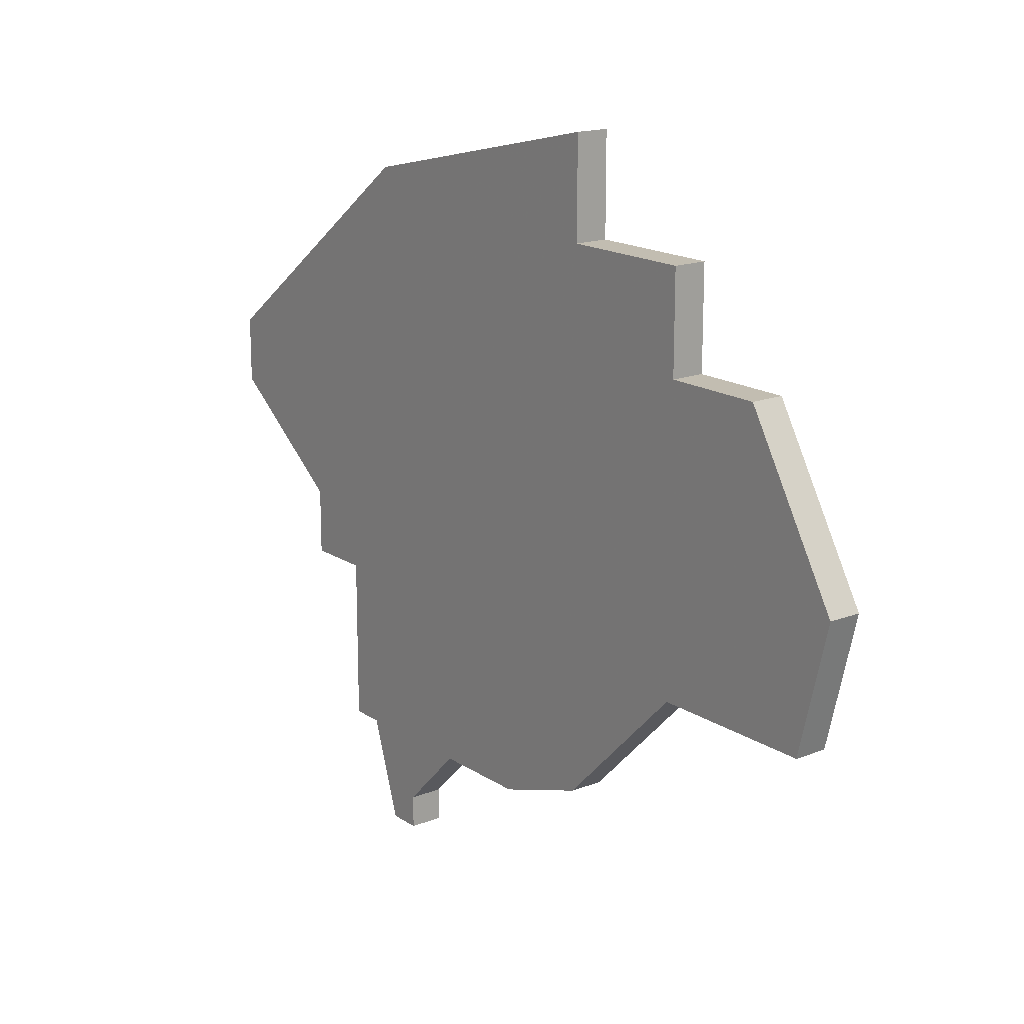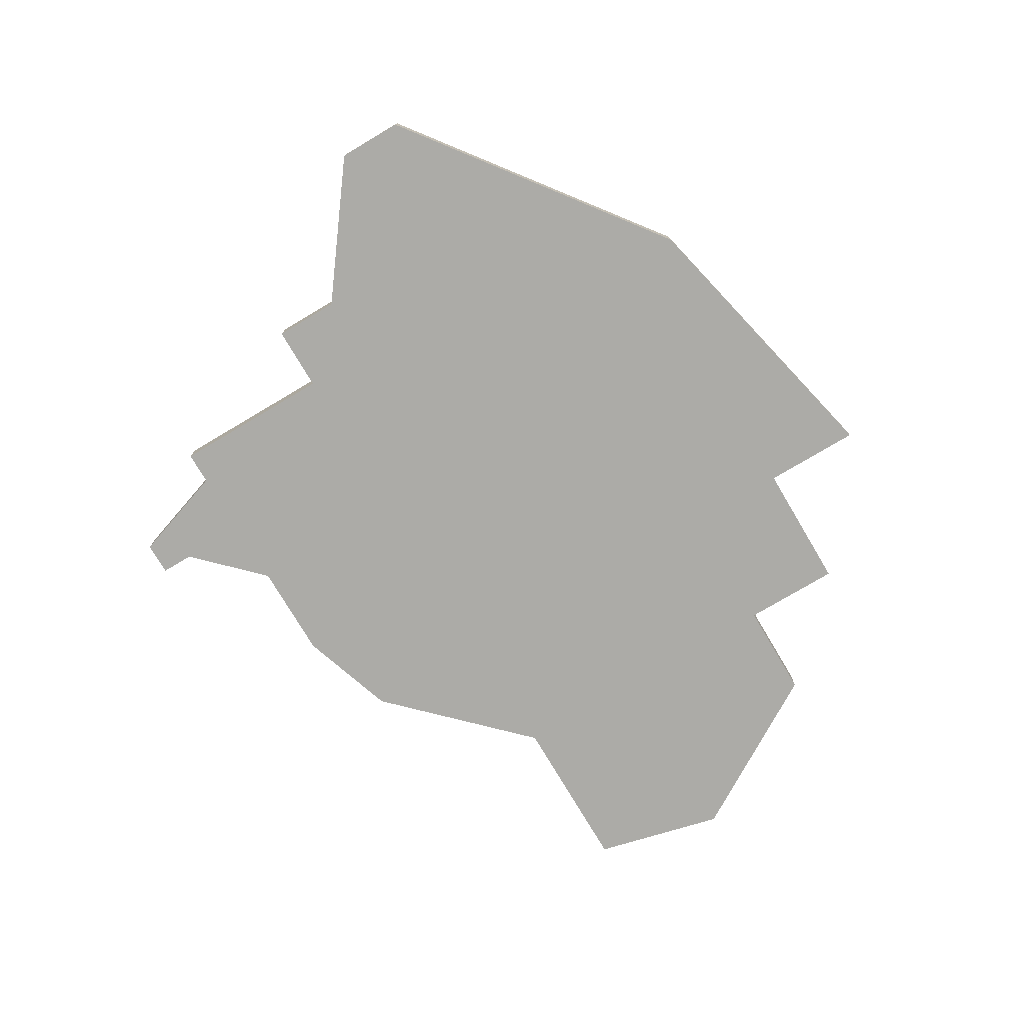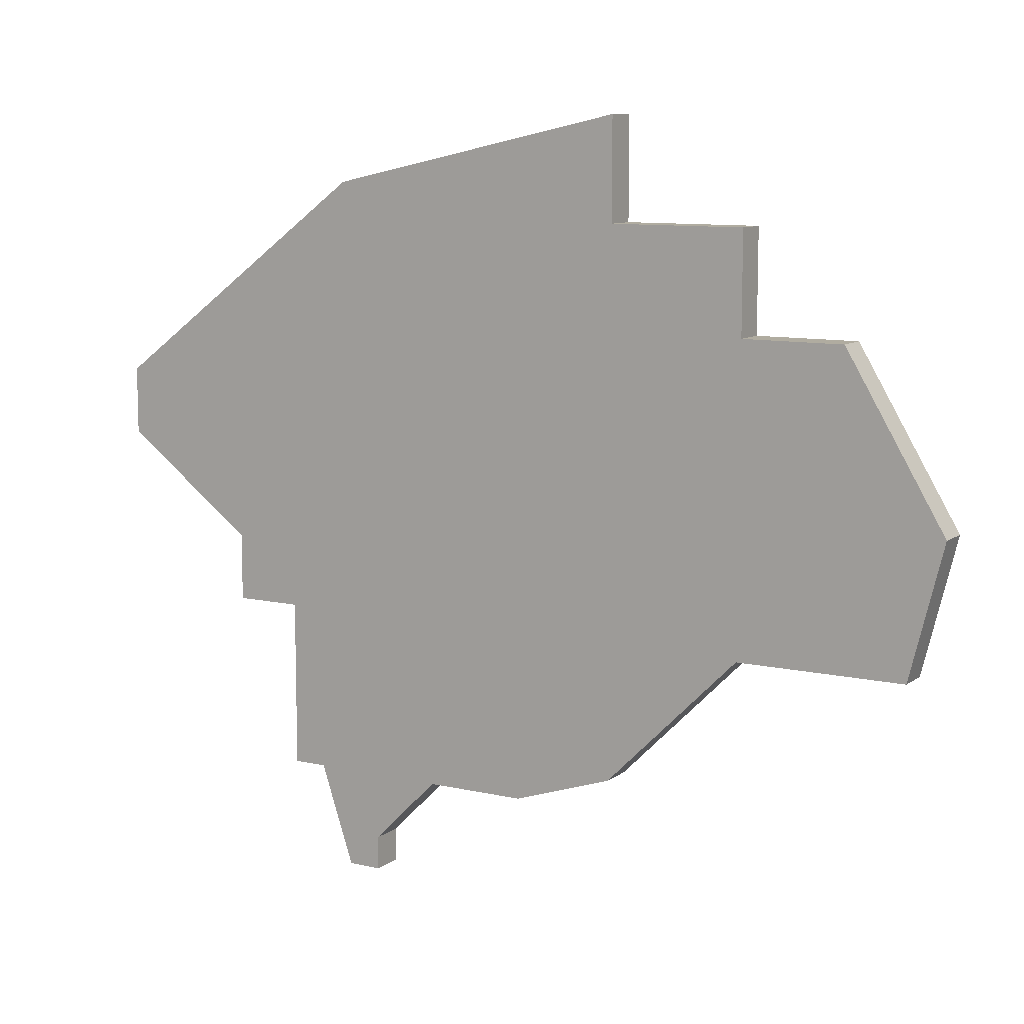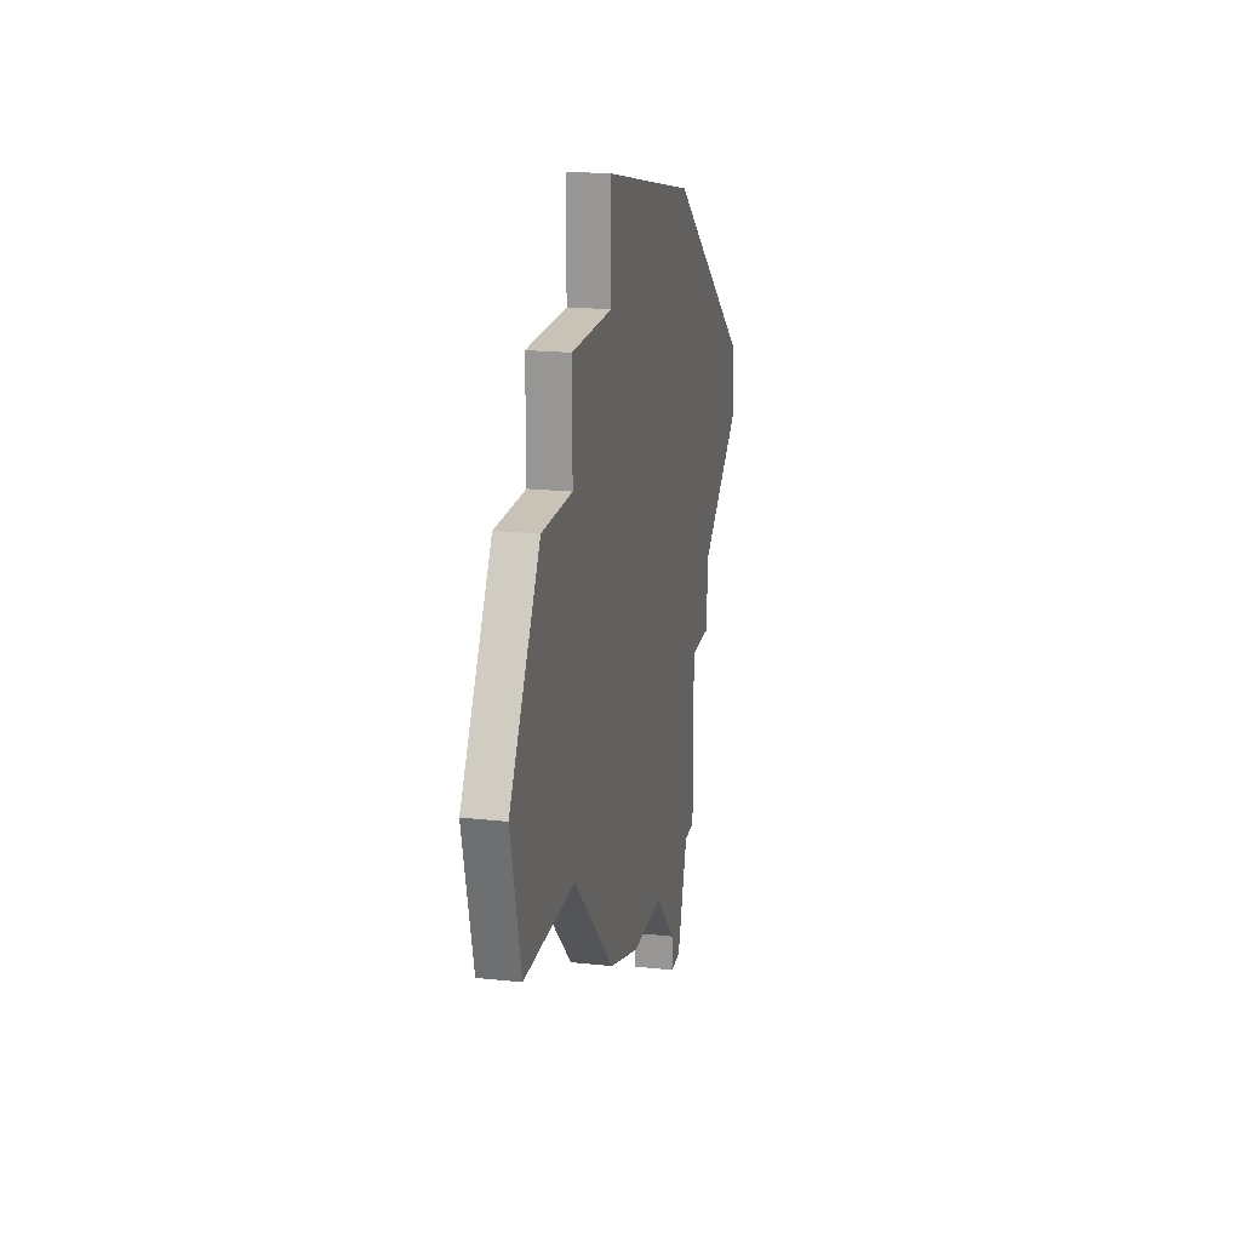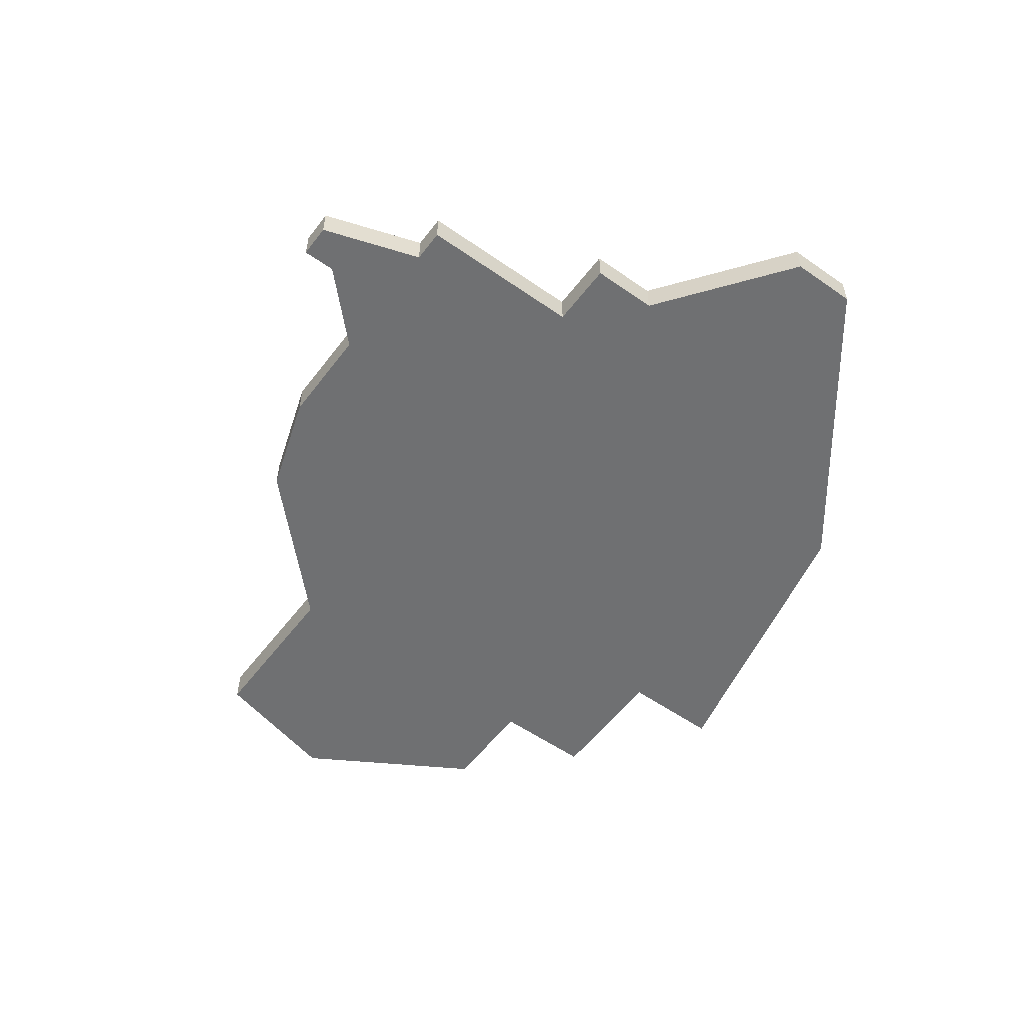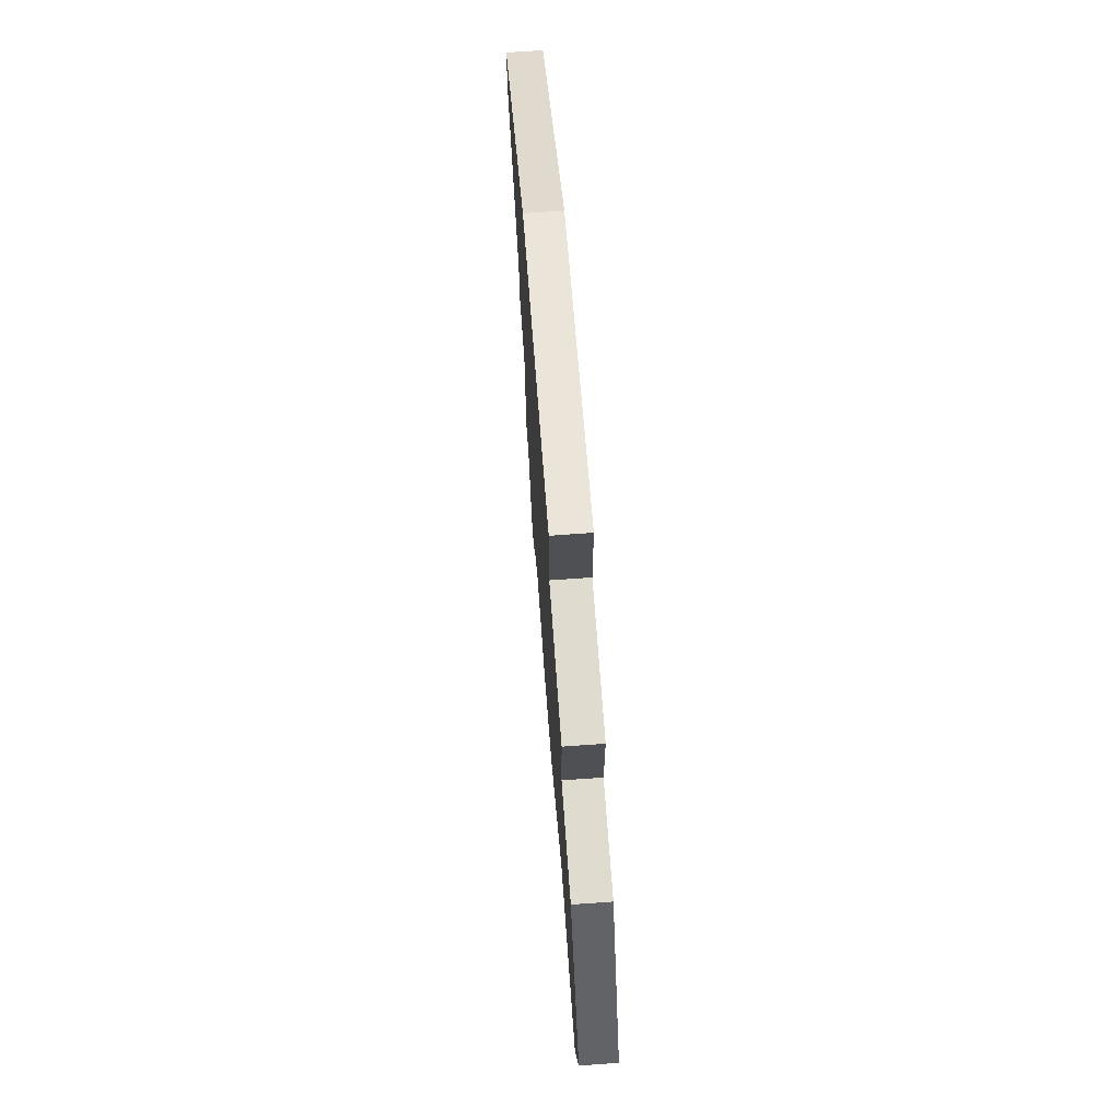
<metadata>
{"format":"obj","ext":"obj","renderer":"f3d","projection":"perspective","resolution":1024,"background":"white","views":[{"elev":16.9,"azim":-127.8,"up":"+Y"},{"elev":-76.2,"azim":120.7,"up":"+Z"},{"elev":9.9,"azim":-149.6,"up":"+Y"},{"elev":19.4,"azim":-78.5,"up":"+Y"},{"elev":-54.9,"azim":53.5,"up":"+Z"},{"elev":70.4,"azim":-94.1,"up":"+Y"}]}
</metadata>
<code>
v 3146 -516 0
v 3146 -516 1
v 3146 -535 0
v 3146 -535 1
v 3146 -519 0
v 3146 -519 1
v 3154 -538 0
v 3154 -538 1
v 3154 -539 0
v 3154 -539 1
v 3137 -531 0
v 3137 -531 1
v 3136 -527 0
v 3136 -527 1
v 3152 -536 0
v 3152 -536 1
v 3159 -529 0
v 3159 -529 1
v 3159 -531 0
v 3159 -531 1
v 3142 -522 0
v 3142 -522 1
v 3142 -531 0
v 3142 -531 1
v 3142 -519 0
v 3142 -519 1
v 3149 -536 0
v 3149 -536 1
v 3157 -531 0
v 3157 -531 1
v 3157 -536 0
v 3157 -536 1
v 3156 -536 0
v 3156 -536 1
v 3139 -522 0
v 3139 -522 1
v 3155 -539 0
v 3155 -539 1
v 3155 -518 0
v 3155 -518 1
v 3163 -524 0
v 3163 -524 1
v 3163 -526 0
v 3163 -526 1
f 13 23 11
f 23 29 3
f 29 23 5
f 29 27 3
f 35 21 13
f 21 23 13
f 21 25 5
f 5 1 39
f 21 5 23
f 15 27 29
f 37 9 7
f 29 31 33
f 7 33 37
f 15 29 33
f 29 39 17
f 29 5 39
f 19 29 17
f 41 43 17
f 39 41 17
f 33 7 15
f 12 24 14
f 4 30 24
f 6 24 30
f 4 28 30
f 14 22 36
f 14 24 22
f 6 26 22
f 40 2 6
f 24 6 22
f 30 28 16
f 8 10 38
f 34 32 30
f 38 34 8
f 34 30 16
f 18 40 30
f 40 6 30
f 18 30 20
f 18 44 42
f 18 42 40
f 16 8 34
f 6 2 5
f 5 2 1
f 26 6 25
f 25 6 5
f 22 26 21
f 21 26 25
f 36 22 35
f 35 22 21
f 14 36 13
f 13 36 35
f 12 14 11
f 11 14 13
f 24 12 23
f 23 12 11
f 4 24 3
f 3 24 23
f 28 4 27
f 27 4 3
f 16 28 15
f 15 28 27
f 8 16 7
f 7 16 15
f 10 8 9
f 9 8 7
f 38 10 37
f 37 10 9
f 34 38 33
f 33 38 37
f 32 34 31
f 31 34 33
f 30 32 29
f 29 32 31
f 20 30 19
f 19 30 29
f 18 20 17
f 17 20 19
f 44 18 43
f 43 18 17
f 42 44 41
f 41 44 43
f 2 40 1
f 1 40 39
f 40 42 39
f 39 42 41

</code>
